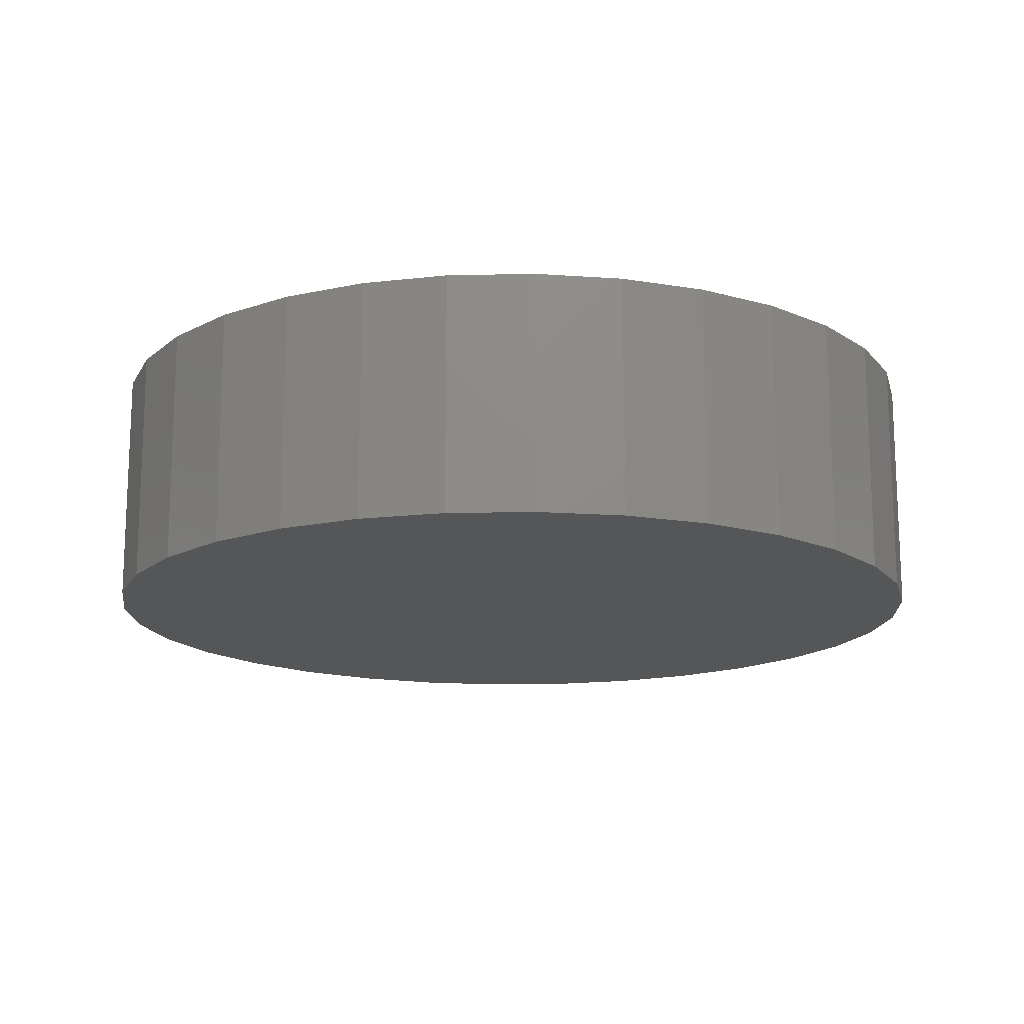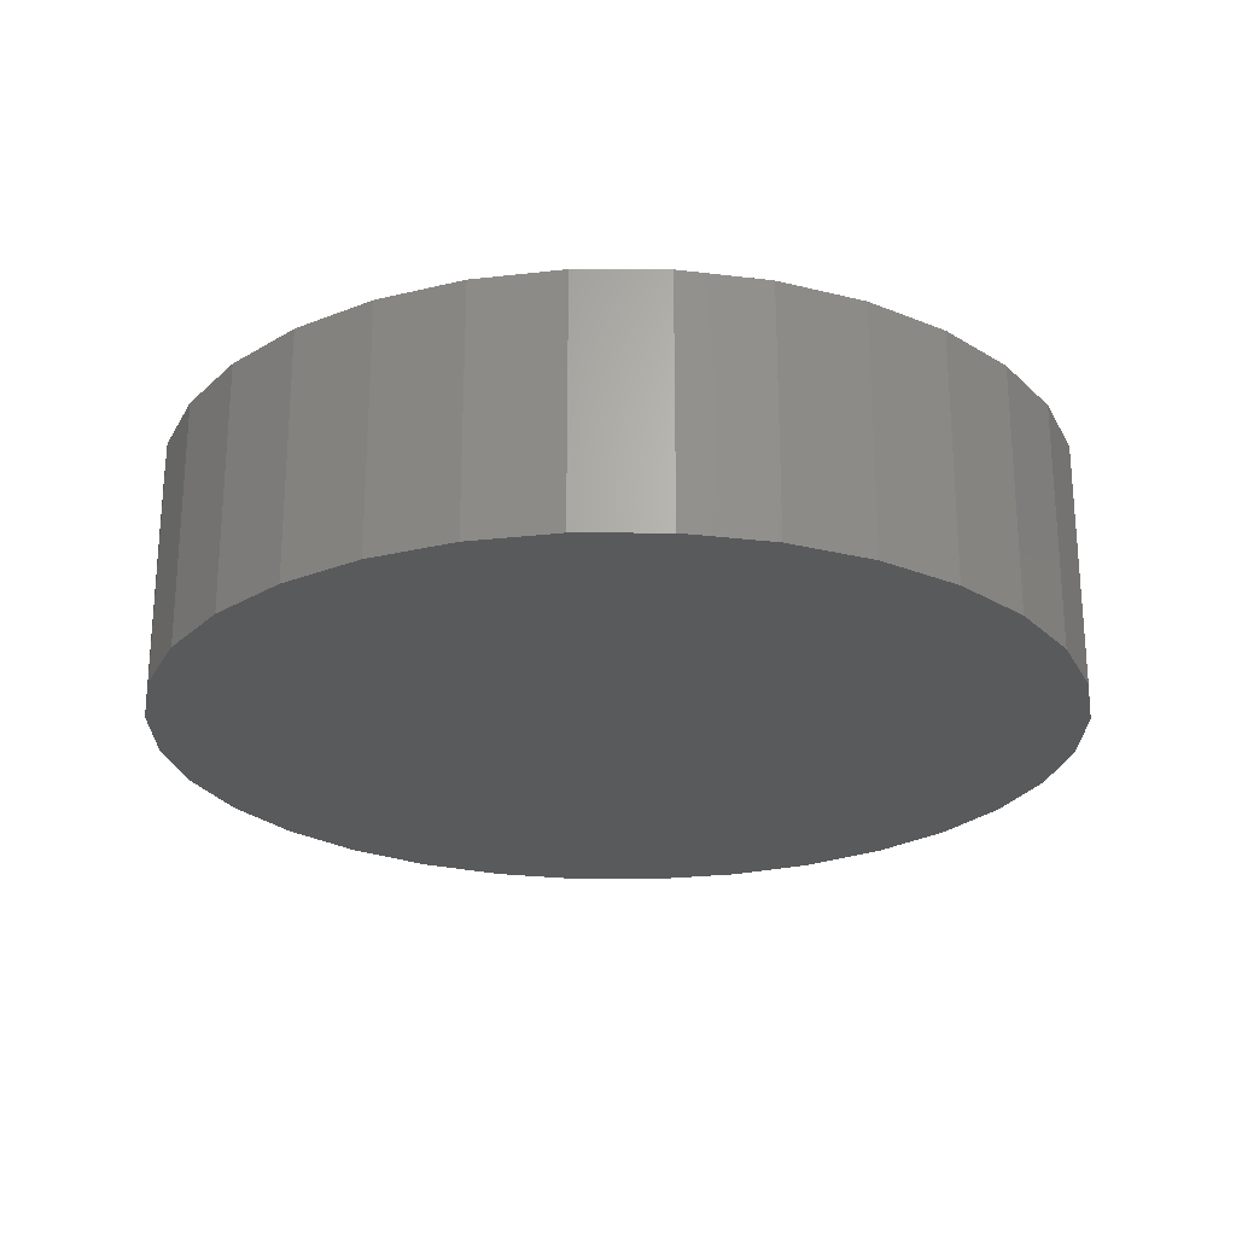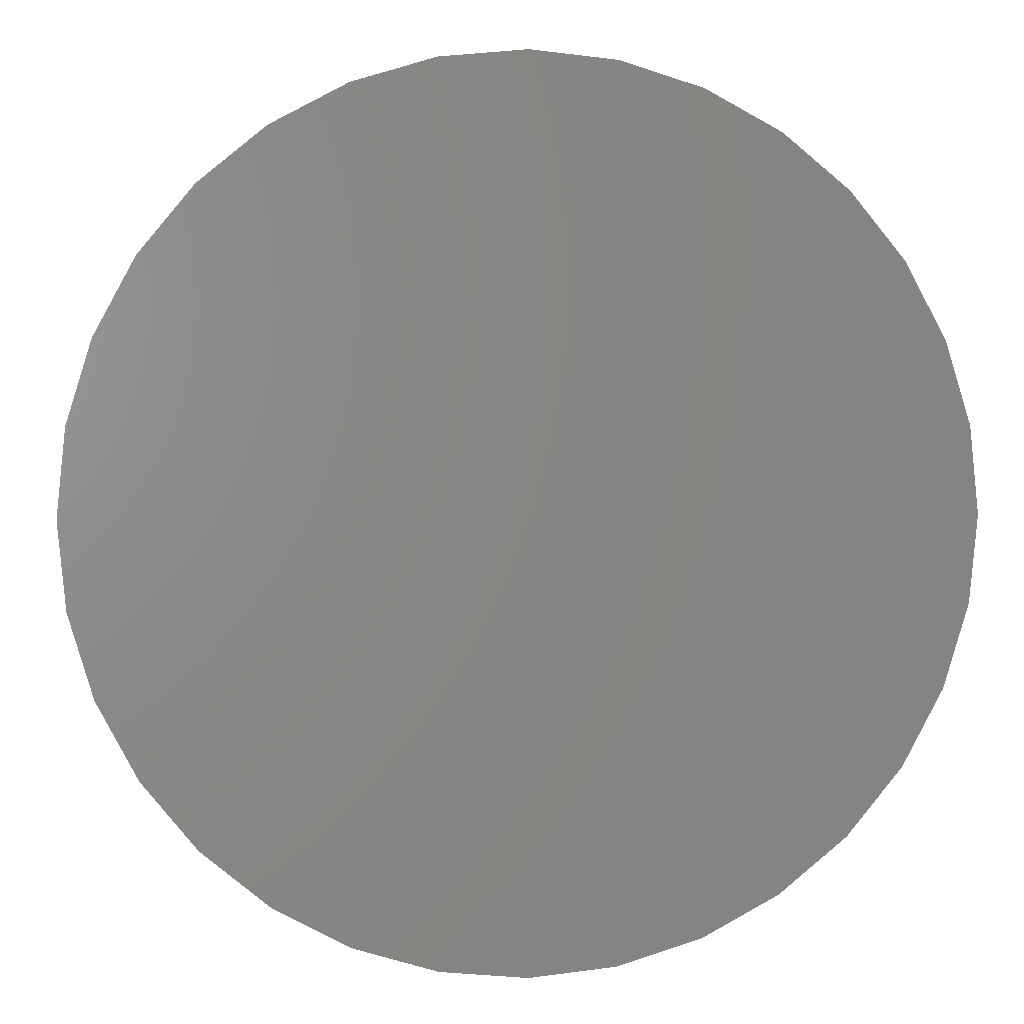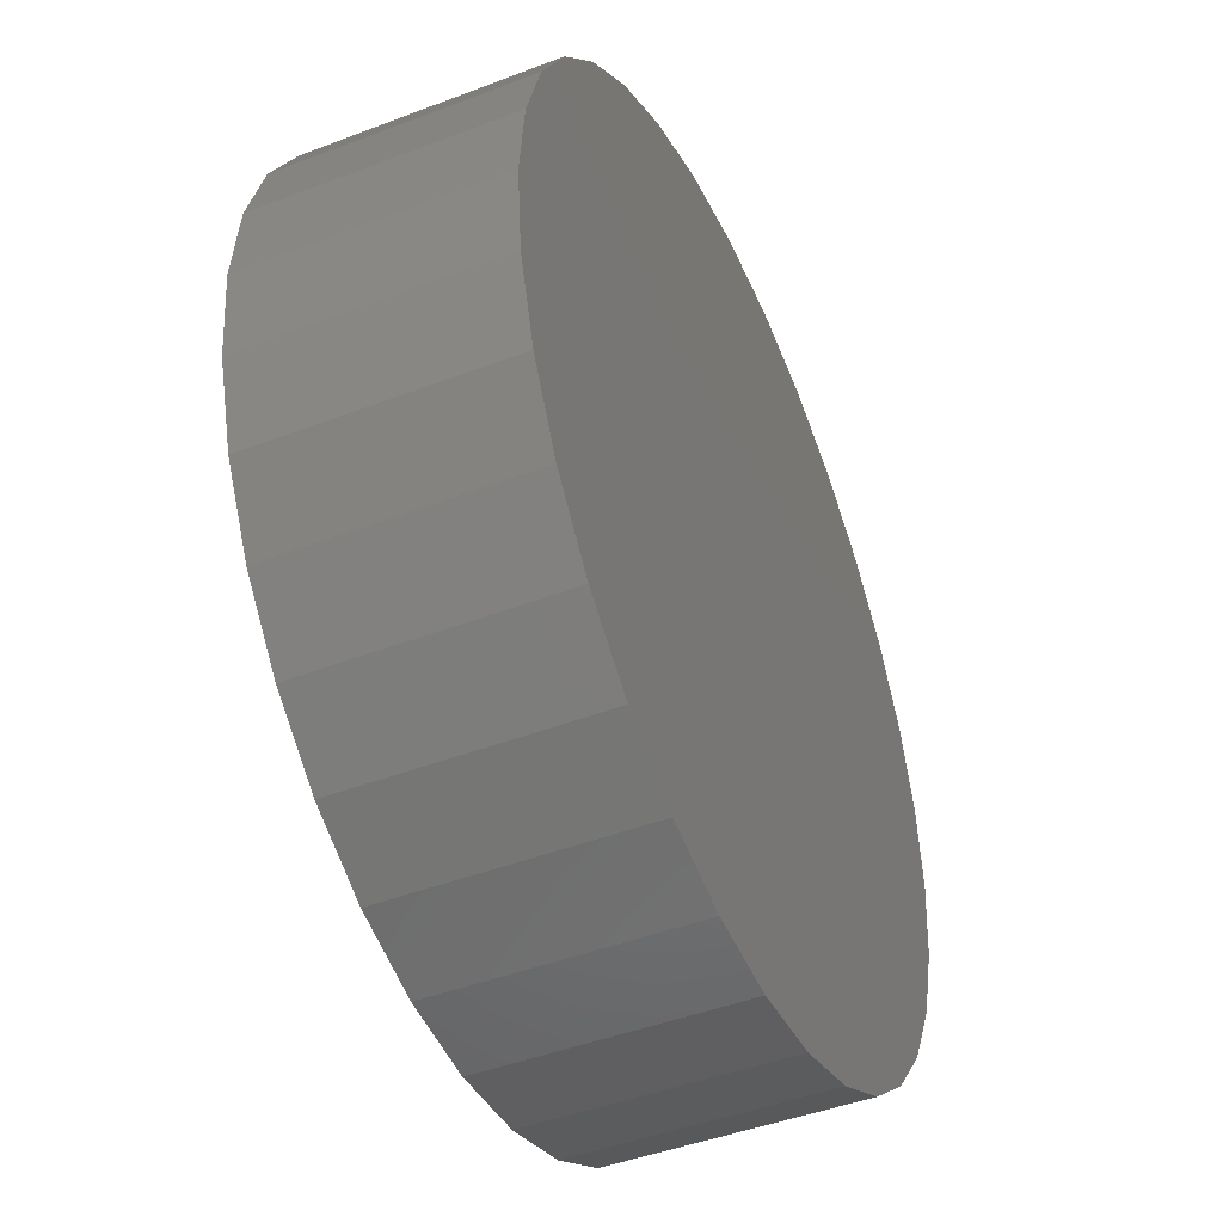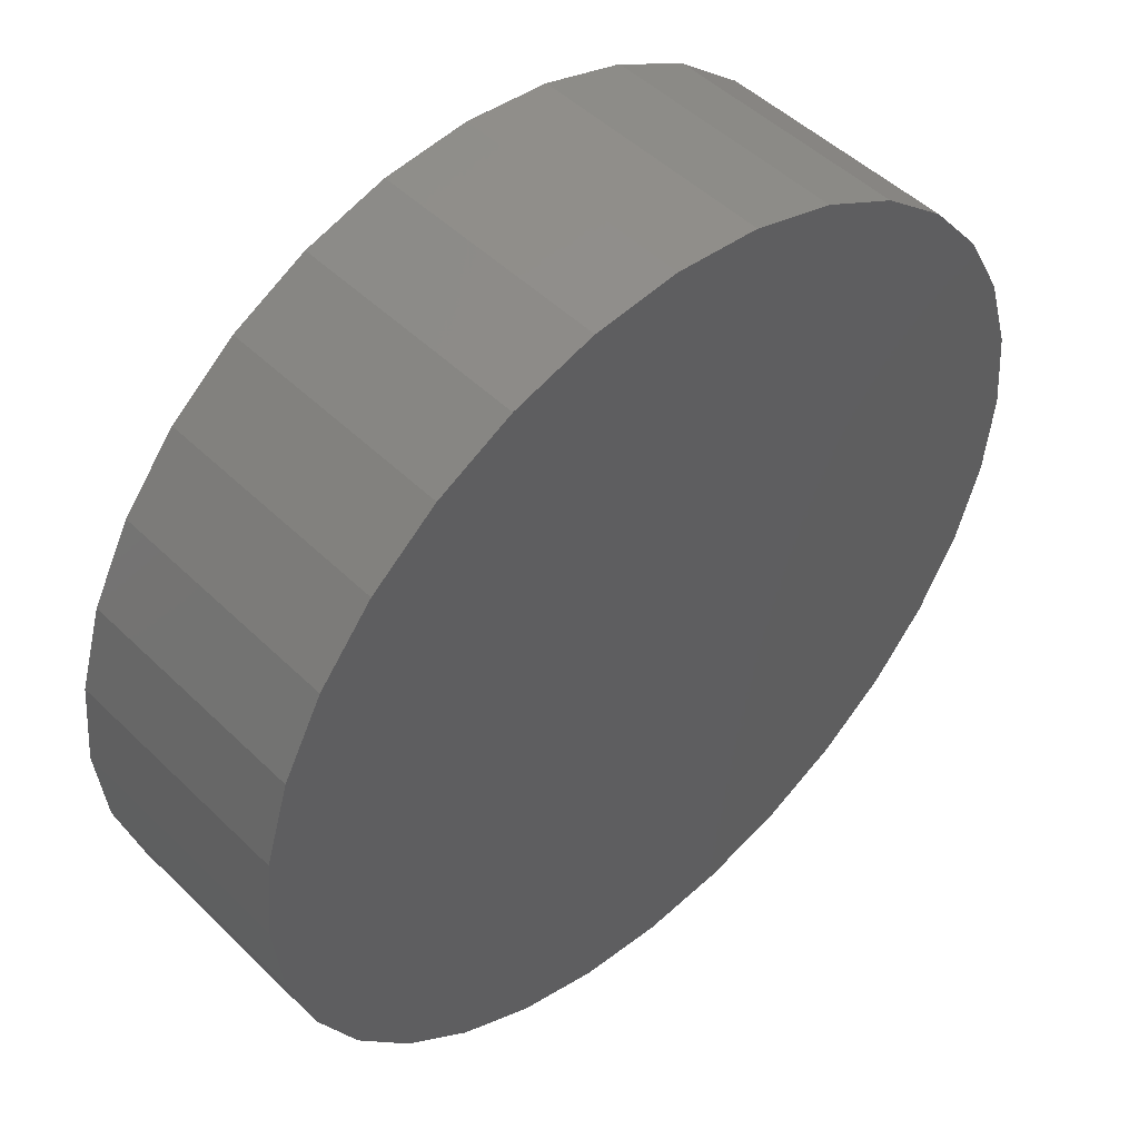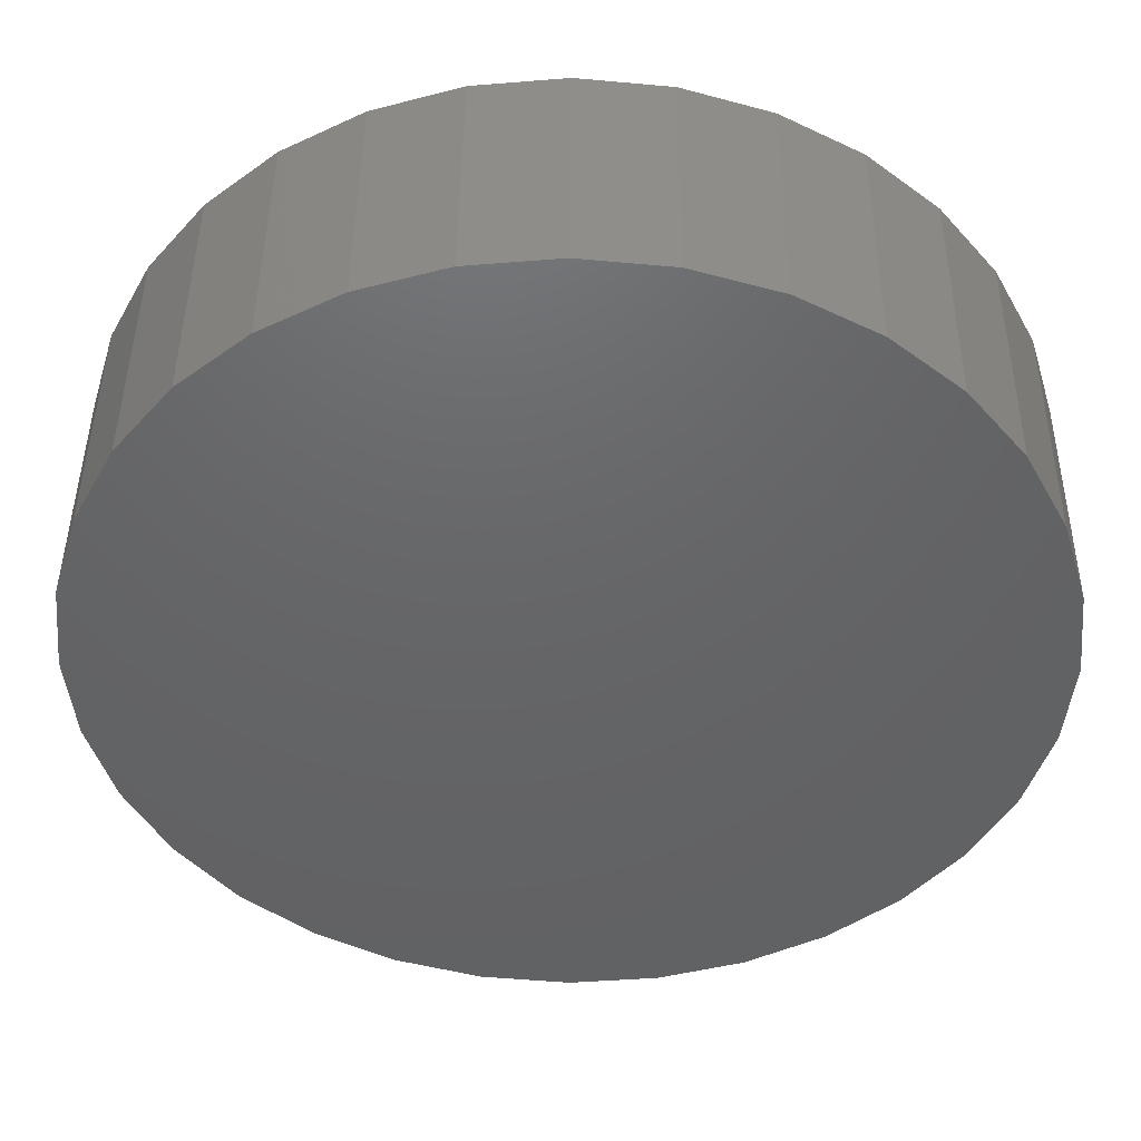
<metadata>
{"format":"stl","ext":"stl","renderer":"f3d","projection":"perspective","resolution":1024,"background":"white","views":[{"elev":-15.3,"azim":-81.7,"up":"+Z"},{"elev":-23.8,"azim":-84.7,"up":"+Z"},{"elev":2.4,"azim":172.5,"up":"+Y"},{"elev":-45.4,"azim":113.8,"up":"+Y"},{"elev":48.8,"azim":137.1,"up":"+Y"},{"elev":43.8,"azim":-179.5,"up":"+Y"}]}
</metadata>
<code>
# stl→obj: 128 verts, 252 faces
v -0.6093 0.4124 0.375
v -0.7717 0.3229 0.375
v -0.6779 0.2841 0.375
v 0.3308 0.7796 0.375
v 0.007895 0.7423 0.375
v 0.1527 0.728 0.375
v 0.1725 0.8276 0.375
v 0.007895 0.8438 0.375
v -0.315 0.7796 0.375
v -0.1567 0.8276 0.375
v -0.6937 0.4688 0.375
v -0.517 0.5249 0.375
v -0.5888 0.5967 0.375
v -0.4045 0.6172 0.375
v -0.4609 0.7016 0.375
v -0.2762 0.6858 0.375
v -0.1369 0.728 0.375
v -0.7201 0.1448 0.375
v -0.8197 0.1646 0.375
v -0.7344 9.09e-17 0.375
v -0.8359 1.033e-16 0.375
v -0.7201 -0.1448 0.375
v -0.8197 -0.1646 0.375
v -0.6779 -0.2841 0.375
v -0.7717 -0.3229 0.375
v -0.6093 -0.4124 0.375
v -0.6937 -0.4688 0.375
v -0.517 -0.5249 0.375
v -0.4045 -0.6172 0.375
v -0.5888 -0.5967 0.375
v -0.2762 -0.6858 0.375
v -0.4609 -0.7016 0.375
v -0.1369 -0.728 0.375
v -0.315 -0.7796 0.375
v 0.007895 -0.7423 0.375
v 0.1725 -0.8276 0.375
v 0.3308 -0.7796 0.375
v 0.007895 -0.8438 0.375
v -0.1567 -0.8276 0.375
v 0.4767 0.7016 0.375
v 0.2919 0.6858 0.375
v 0.6046 0.5967 0.375
v 0.4203 0.6172 0.375
v 0.7095 0.4688 0.375
v 0.5328 0.5249 0.375
v 0.7875 0.3229 0.375
v 0.6251 0.4124 0.375
v 0.6937 0.2841 0.375
v 0.8355 0.1646 0.375
v 0.7359 0.1448 0.375
v 0.8517 0 0.375
v 0.7502 0 0.375
v 0.8355 -0.1646 0.375
v 0.7359 -0.1448 0.375
v 0.7875 -0.3229 0.375
v 0.6937 -0.2841 0.375
v 0.7095 -0.4688 0.375
v 0.6251 -0.4124 0.375
v 0.5328 -0.5249 0.375
v 0.6046 -0.5967 0.375
v 0.4203 -0.6172 0.375
v 0.4767 -0.7016 0.375
v 0.2919 -0.6858 0.375
v 0.1527 -0.728 0.375
v 0.007895 -0.7423 0.01562
v 0.1527 -0.728 0.01562
v 0.2919 -0.6858 0.01562
v 0.4203 -0.6172 0.01562
v 0.5328 -0.5249 0.01562
v 0.6251 -0.4124 0.01562
v 0.6937 -0.2841 0.01562
v 0.7359 -0.1448 0.01562
v 0.7502 -1.818e-16 0.01562
v -0.1369 -0.728 0.01562
v -0.2762 -0.6858 0.01562
v -0.4045 -0.6172 0.01562
v -0.517 -0.5249 0.01562
v -0.6093 -0.4124 0.01562
v -0.6779 -0.2841 0.01562
v -0.7201 -0.1448 0.01562
v -0.7344 9.09e-17 0.01562
v 0.007895 0.7423 0.01562
v -0.1369 0.728 0.01562
v -0.2762 0.6858 0.01562
v -0.4045 0.6172 0.01562
v -0.517 0.5249 0.01562
v -0.6093 0.4124 0.01562
v -0.6779 0.2841 0.01562
v -0.7201 0.1448 0.01562
v 0.1527 0.728 0.01562
v 0.2919 0.6858 0.01562
v 0.4203 0.6172 0.01562
v 0.5328 0.5249 0.01562
v 0.6251 0.4124 0.01562
v 0.6937 0.2841 0.01562
v 0.7359 0.1448 0.01562
v 0.8517 -2.067e-16 -0.08594
v 0.8355 -0.1646 -0.08594
v 0.7875 -0.3229 -0.08594
v 0.7095 -0.4688 -0.08594
v 0.6046 -0.5967 -0.08594
v 0.4767 -0.7016 -0.08594
v 0.3308 -0.7796 -0.08594
v 0.1725 -0.8276 -0.08594
v 0.007895 -0.8438 -0.08594
v -0.1567 -0.8276 -0.08594
v -0.315 -0.7796 -0.08594
v -0.4609 -0.7016 -0.08594
v -0.5888 -0.5967 -0.08594
v -0.6937 -0.4688 -0.08594
v -0.7717 -0.3229 -0.08594
v -0.8197 -0.1646 -0.08594
v -0.8359 1.033e-16 -0.08594
v -0.8197 0.1646 -0.08594
v -0.7717 0.3229 -0.08594
v -0.6937 0.4688 -0.08594
v -0.5888 0.5967 -0.08594
v -0.4609 0.7016 -0.08594
v -0.315 0.7796 -0.08594
v -0.1567 0.8276 -0.08594
v 0.007895 0.8438 -0.08594
v 0.1725 0.8276 -0.08594
v 0.3308 0.7796 -0.08594
v 0.4767 0.7016 -0.08594
v 0.6046 0.5967 -0.08594
v 0.7095 0.4688 -0.08594
v 0.7875 0.3229 -0.08594
v 0.8355 0.1646 -0.08594
f 1 2 3
f 4 5 6
f 4 7 5
f 5 7 8
f 5 8 9
f 9 8 10
f 2 1 11
f 11 1 12
f 11 12 13
f 13 12 14
f 13 14 15
f 15 14 16
f 15 16 9
f 9 16 17
f 9 17 5
f 3 2 18
f 18 2 19
f 18 19 20
f 20 19 21
f 20 21 22
f 22 21 23
f 22 23 24
f 24 23 25
f 24 25 26
f 26 25 27
f 26 27 28
f 28 27 29
f 29 27 30
f 29 30 31
f 31 30 32
f 31 32 33
f 33 32 34
f 33 34 35
f 36 37 38
f 38 37 35
f 38 35 39
f 39 35 34
f 4 6 40
f 40 6 41
f 40 41 42
f 42 41 43
f 42 43 44
f 44 43 45
f 44 45 46
f 46 45 47
f 46 47 48
f 46 48 49
f 49 48 50
f 49 50 51
f 51 50 52
f 51 52 53
f 53 52 54
f 53 54 55
f 55 54 56
f 55 56 57
f 57 56 58
f 57 58 59
f 57 59 60
f 60 59 61
f 60 61 62
f 62 61 63
f 62 63 37
f 37 63 64
f 37 64 35
f 65 64 66
f 66 64 63
f 66 63 67
f 67 63 61
f 67 61 68
f 68 61 59
f 68 59 69
f 69 59 58
f 69 58 70
f 70 58 56
f 70 56 71
f 71 56 54
f 71 54 72
f 72 54 52
f 72 52 73
f 64 65 35
f 35 65 74
f 35 74 33
f 33 74 75
f 33 75 31
f 31 75 76
f 31 76 29
f 29 76 77
f 29 77 28
f 28 77 78
f 28 78 26
f 26 78 79
f 26 79 24
f 24 79 80
f 24 80 22
f 22 80 81
f 22 81 20
f 82 17 83
f 83 17 16
f 83 16 84
f 84 16 14
f 84 14 85
f 85 14 12
f 85 12 86
f 86 12 1
f 86 1 87
f 87 1 3
f 87 3 88
f 88 3 18
f 88 18 89
f 89 18 20
f 89 20 81
f 17 82 5
f 5 82 90
f 5 90 6
f 6 90 91
f 6 91 41
f 41 91 92
f 41 92 43
f 43 92 93
f 43 93 45
f 45 93 94
f 45 94 47
f 47 94 95
f 47 95 48
f 48 95 96
f 48 96 50
f 50 96 73
f 50 73 52
f 97 51 98
f 98 51 53
f 98 53 99
f 99 53 55
f 99 55 100
f 100 55 57
f 100 57 101
f 101 57 60
f 101 60 102
f 102 60 62
f 102 62 103
f 103 62 37
f 103 37 104
f 104 37 36
f 104 36 105
f 105 36 38
f 105 38 106
f 106 38 39
f 106 39 107
f 107 39 34
f 107 34 108
f 108 34 32
f 108 32 109
f 109 32 30
f 109 30 110
f 110 30 27
f 110 27 111
f 111 27 25
f 111 25 112
f 112 25 23
f 112 23 113
f 113 23 21
f 113 21 114
f 114 21 19
f 114 19 115
f 115 19 2
f 115 2 116
f 116 2 11
f 116 11 117
f 117 11 13
f 117 13 118
f 118 13 15
f 118 15 119
f 119 15 9
f 119 9 120
f 120 9 10
f 120 10 121
f 121 10 8
f 121 8 122
f 122 8 7
f 122 7 123
f 123 7 4
f 123 4 124
f 124 4 40
f 124 40 125
f 125 40 42
f 125 42 126
f 126 42 44
f 126 44 127
f 127 44 46
f 127 46 128
f 128 46 49
f 128 49 97
f 97 49 51
f 121 122 120
f 105 106 104
f 104 106 107
f 104 107 103
f 103 107 108
f 103 108 102
f 102 108 109
f 102 109 101
f 101 109 110
f 101 110 100
f 100 110 111
f 100 111 99
f 99 111 112
f 99 112 98
f 98 112 113
f 98 113 97
f 97 113 114
f 97 114 128
f 128 114 115
f 128 115 127
f 127 115 116
f 127 116 126
f 126 116 117
f 126 117 125
f 125 117 118
f 125 118 124
f 124 118 119
f 124 119 123
f 123 119 120
f 123 120 122
f 83 90 82
f 90 83 91
f 91 83 84
f 91 84 92
f 92 84 85
f 92 85 93
f 93 85 86
f 93 86 94
f 94 86 87
f 94 87 95
f 95 87 88
f 95 88 96
f 96 88 89
f 96 89 73
f 73 89 81
f 73 81 72
f 72 81 80
f 72 80 71
f 71 80 79
f 71 79 70
f 70 79 78
f 70 78 69
f 69 78 77
f 69 77 68
f 68 77 76
f 68 76 67
f 67 76 75
f 67 75 66
f 66 75 74
f 66 74 65

</code>
